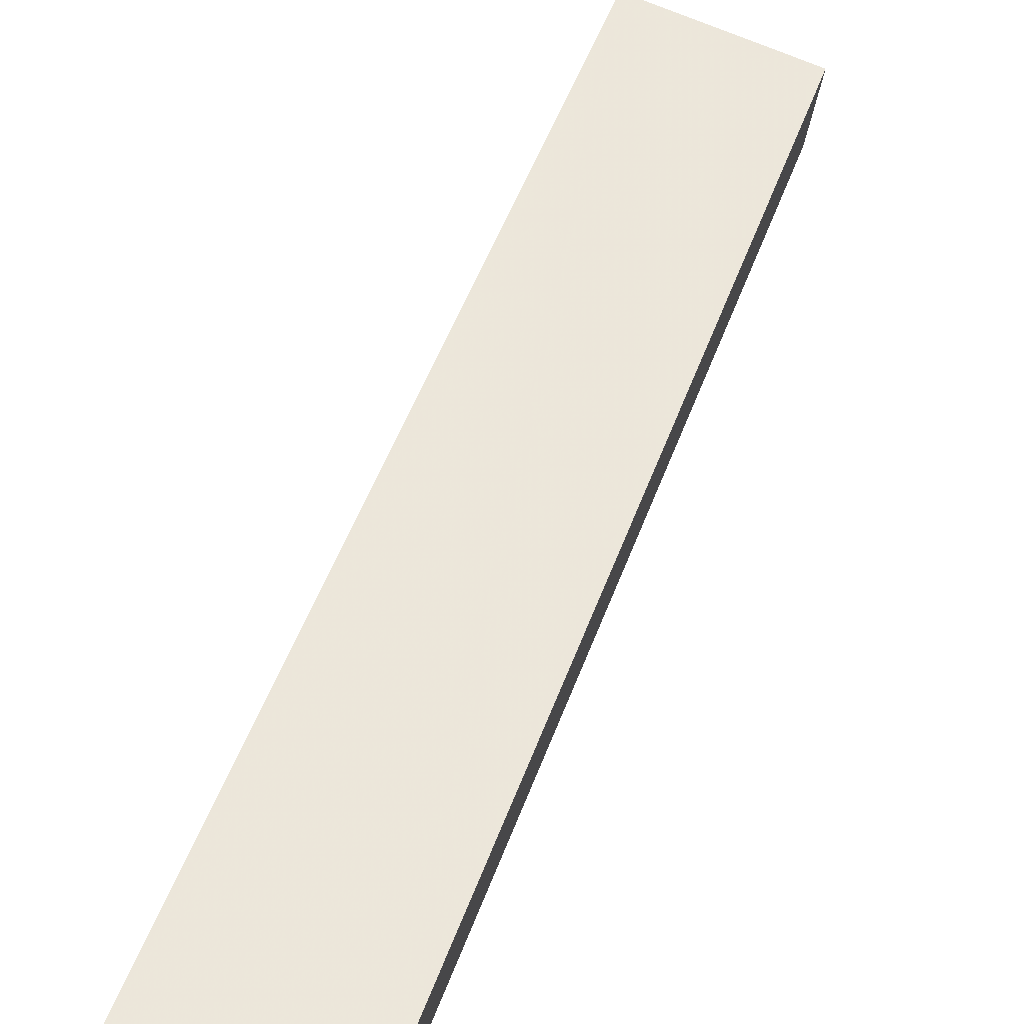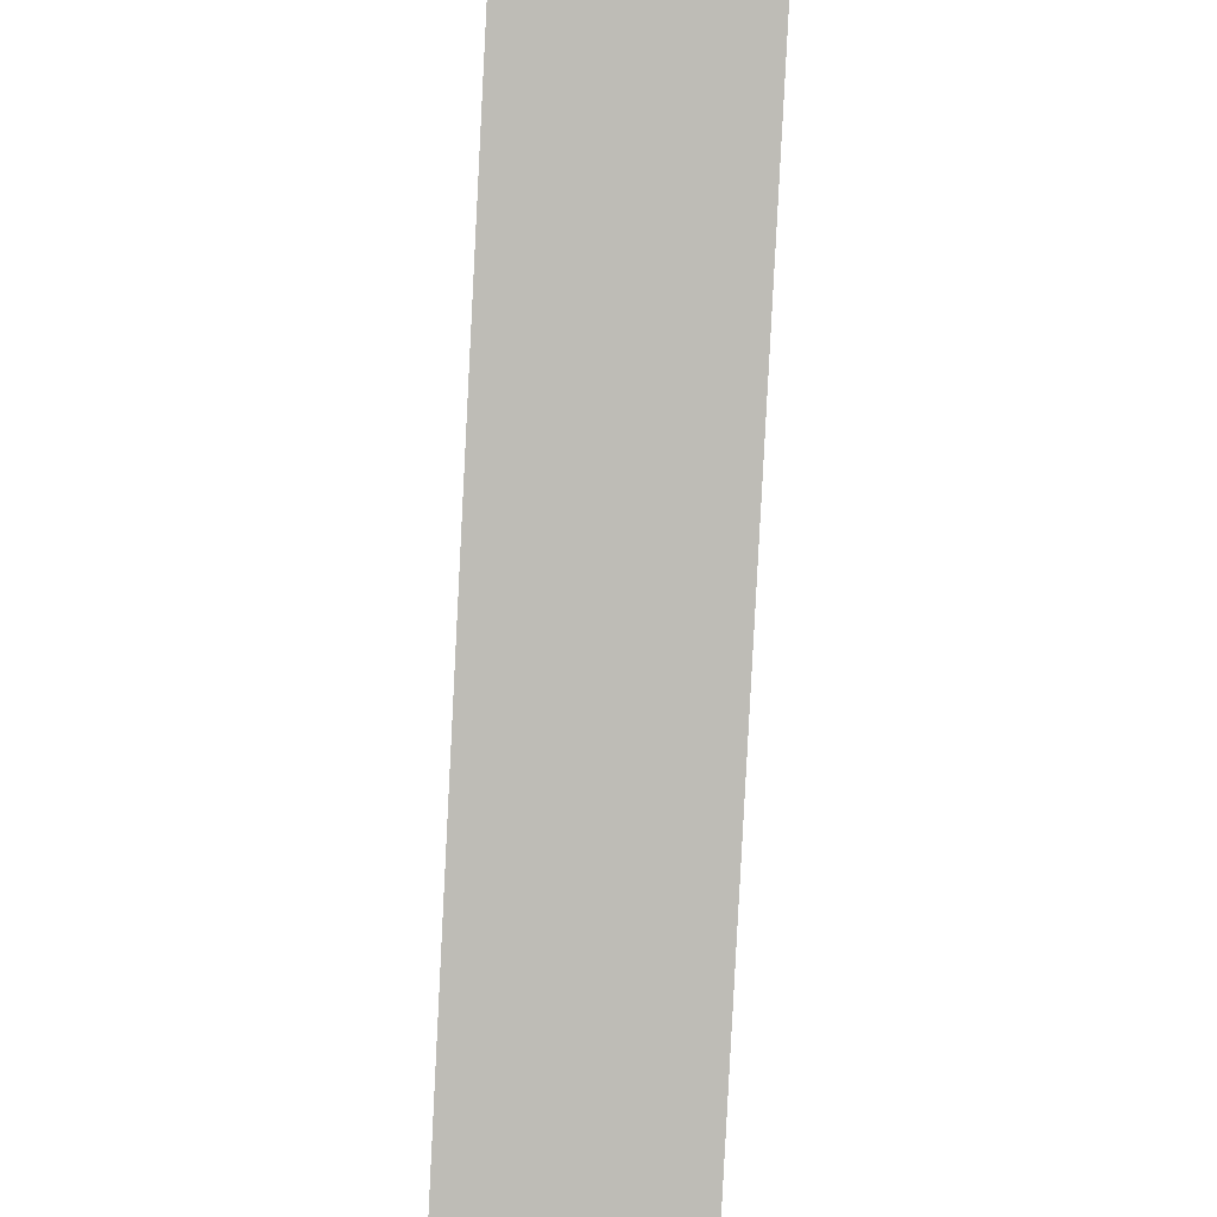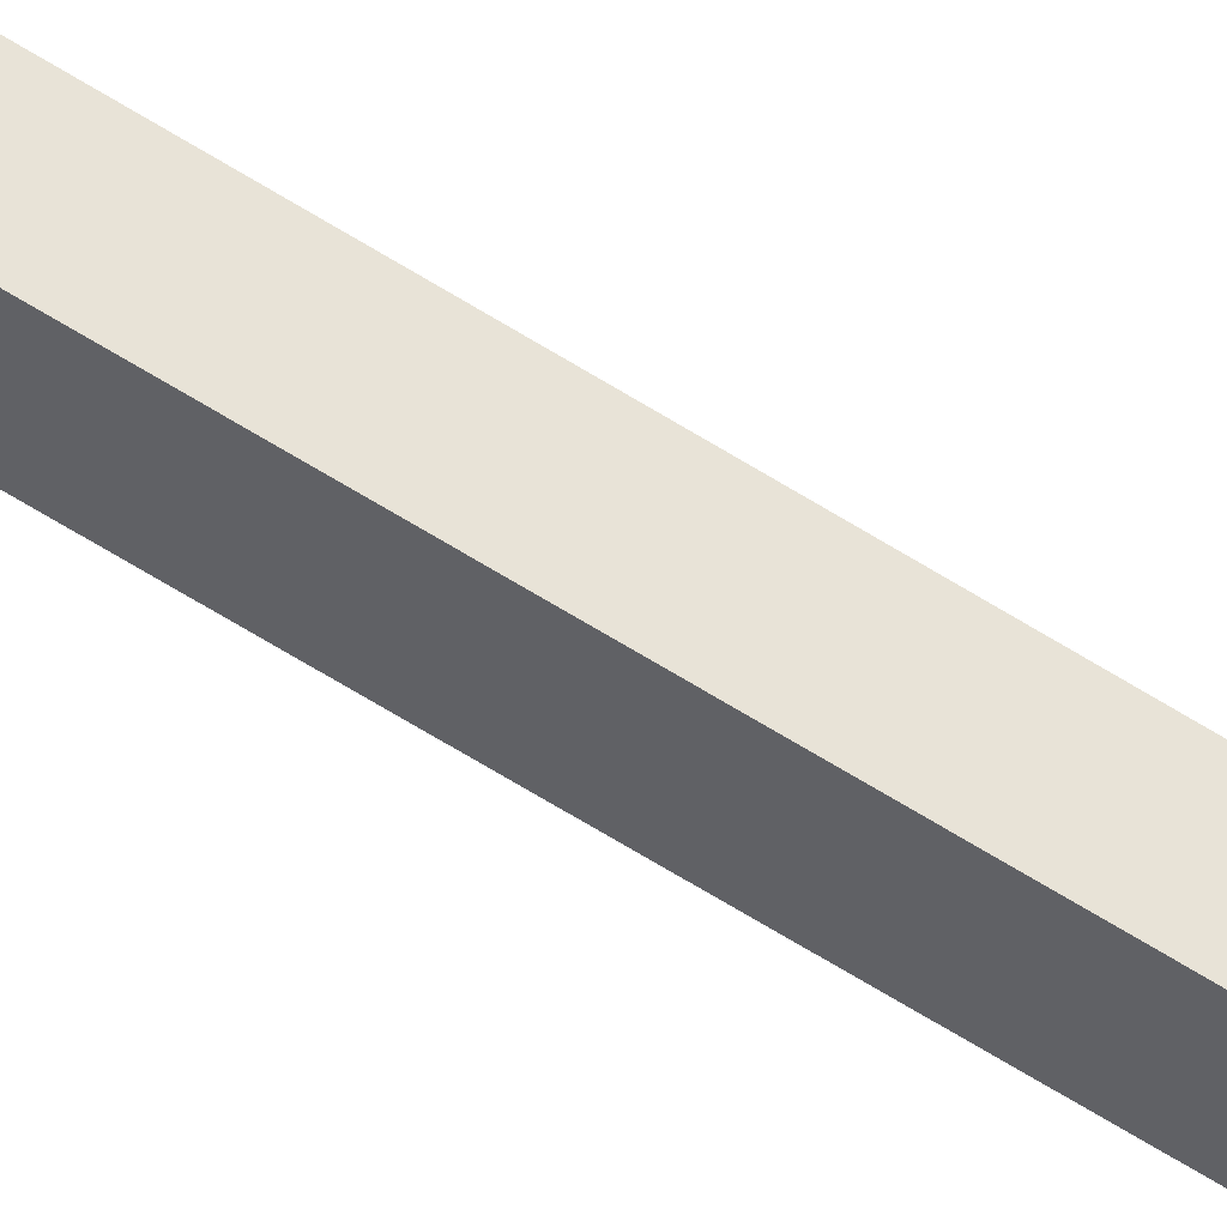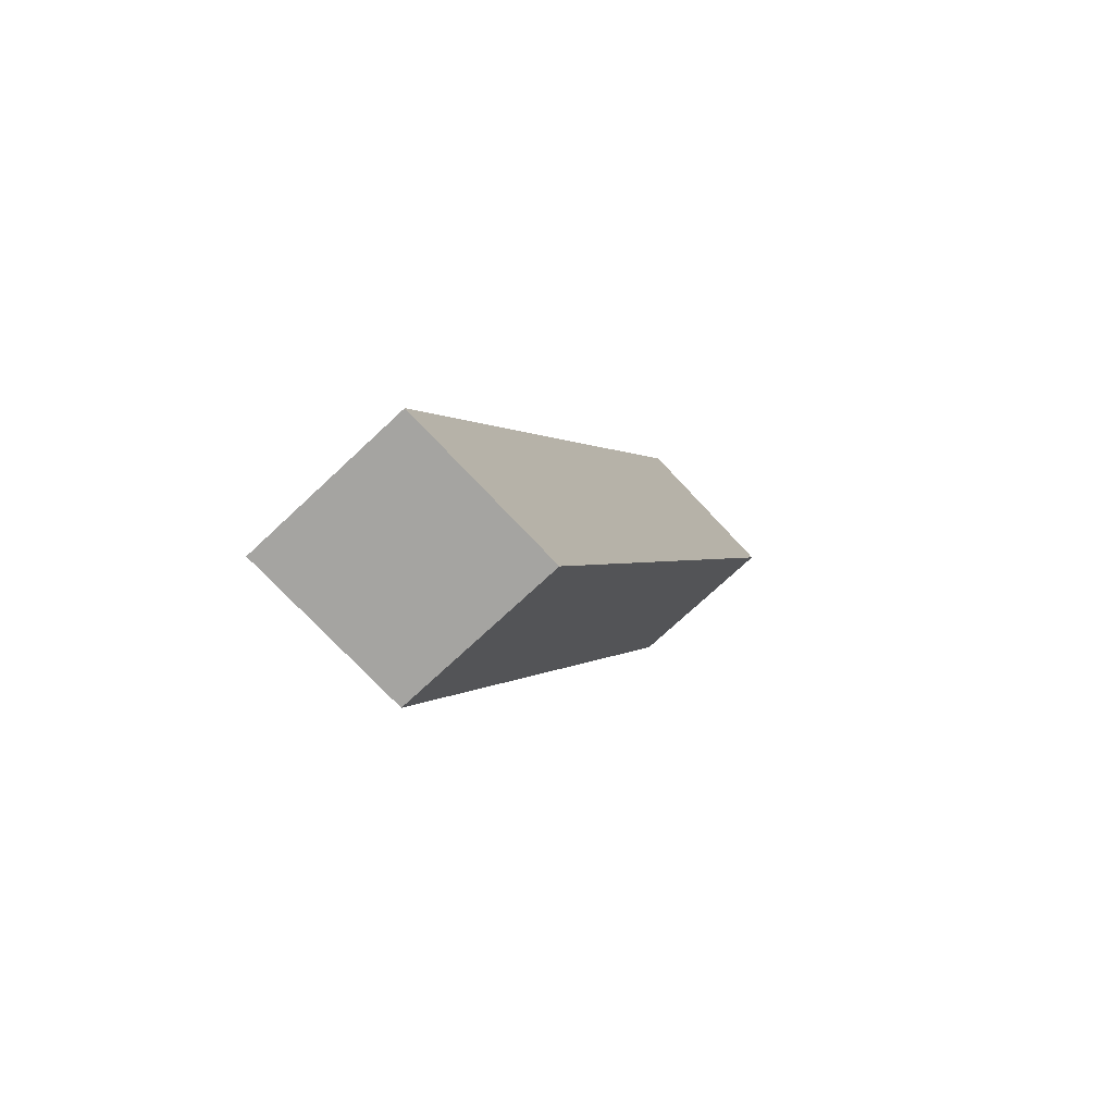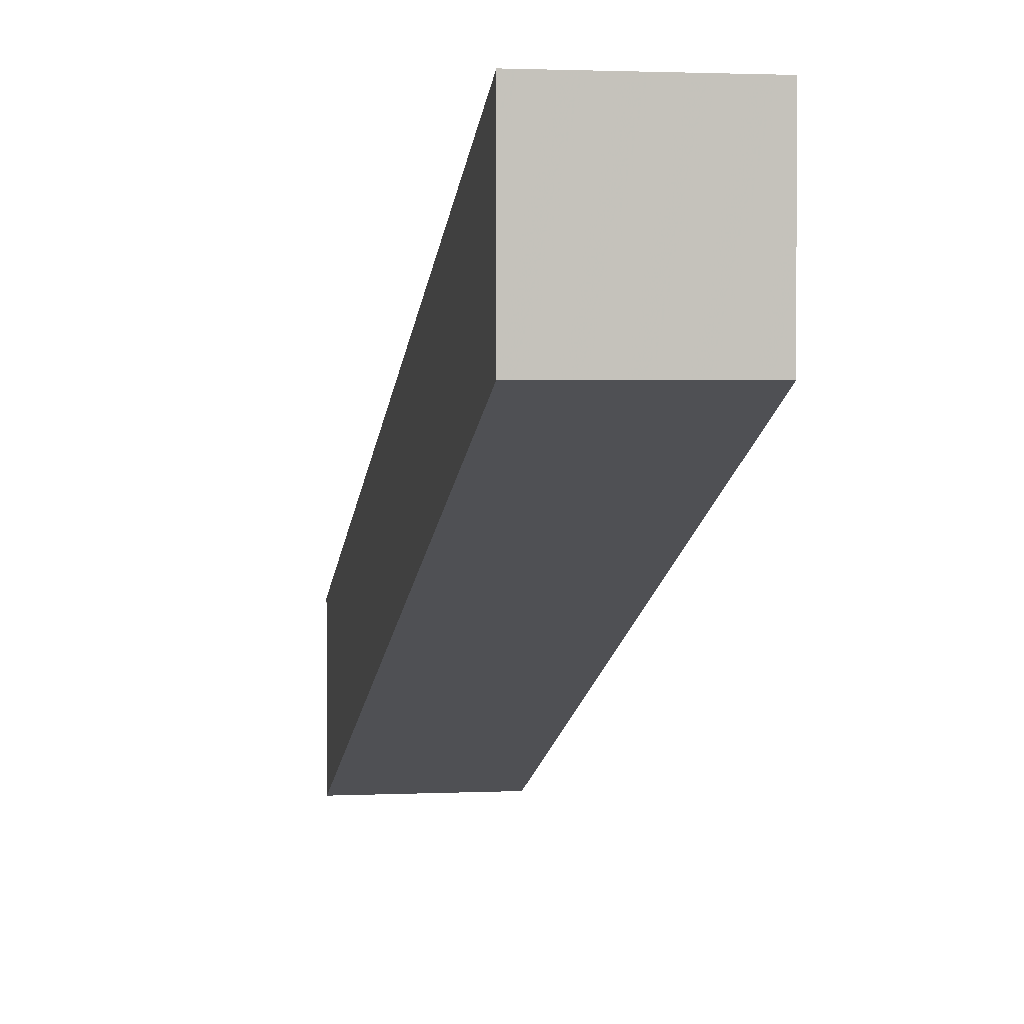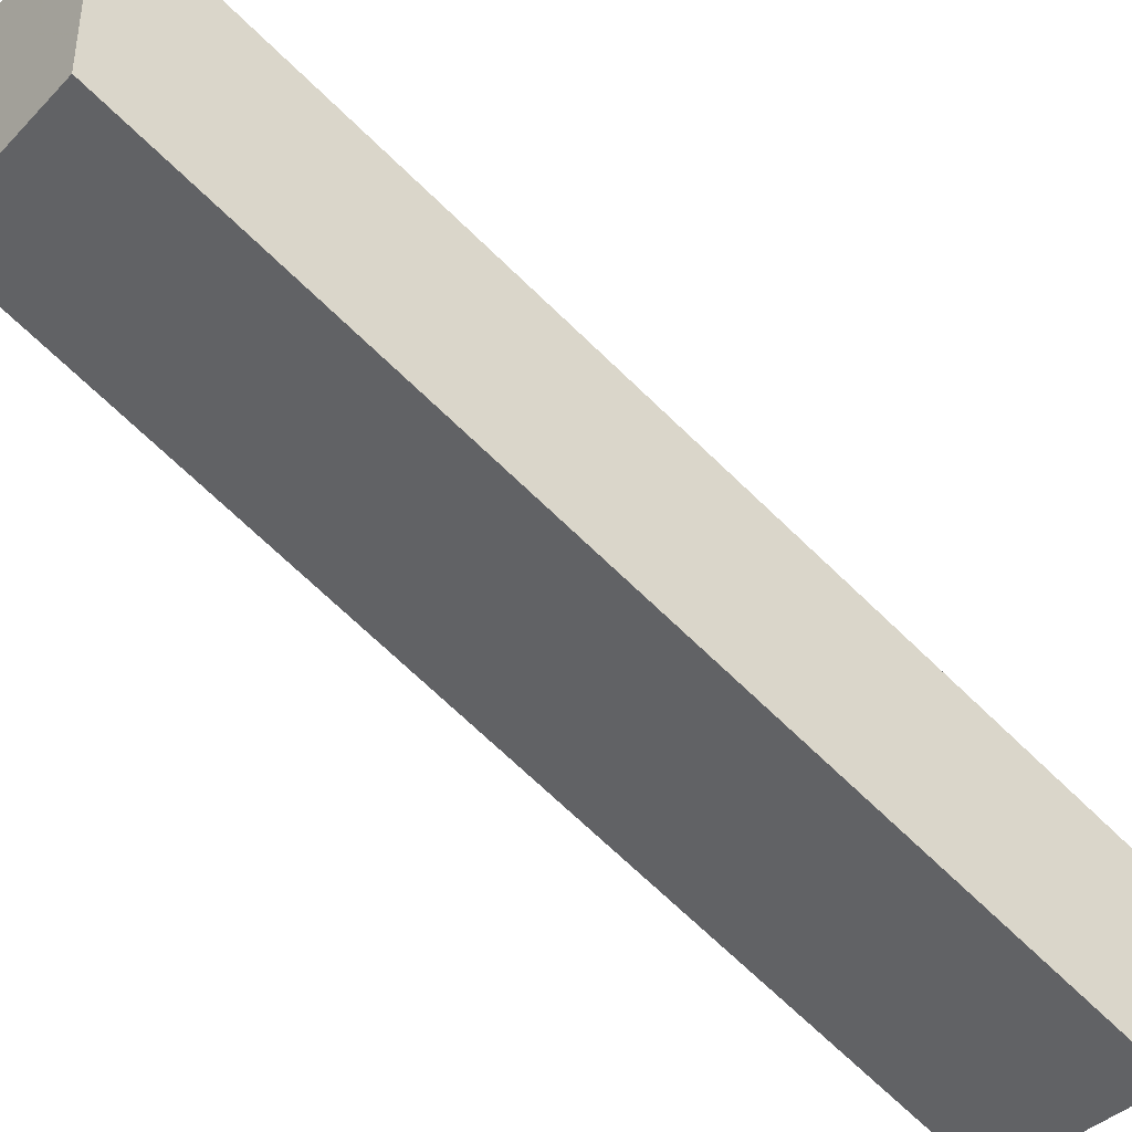
<metadata>
{"format":"obj","ext":"obj","renderer":"f3d","projection":"perspective","resolution":1024,"background":"white","views":[{"elev":77.1,"azim":-158.0,"up":"+Z"},{"elev":73.3,"azim":3.2,"up":"+Z"},{"elev":45.3,"azim":-69.1,"up":"+Z"},{"elev":-73.3,"azim":-136.9,"up":"+Y"},{"elev":2.0,"azim":170.0,"up":"+Z"},{"elev":-39.4,"azim":-128.9,"up":"+Z"}]}
</metadata>
<code>
o Torch1
v 0.5625 0.1875 0.0625
v 0.5625 0.8241 0.317
v 0.4375 0.8241 0.317
v 0.4375 0.1875 0.0625
v 0.5625 0.1875 -0.0625
v 0.5625 0.8241 0.192
v 0.4375 0.1875 -0.0625
v 0.4375 0.8241 0.192
f 1 2 3 4
f 2 1 5 6
f 7 8 6 5
f 4 3 8 7
f 2 6 8 3
f 5 1 4 7

</code>
